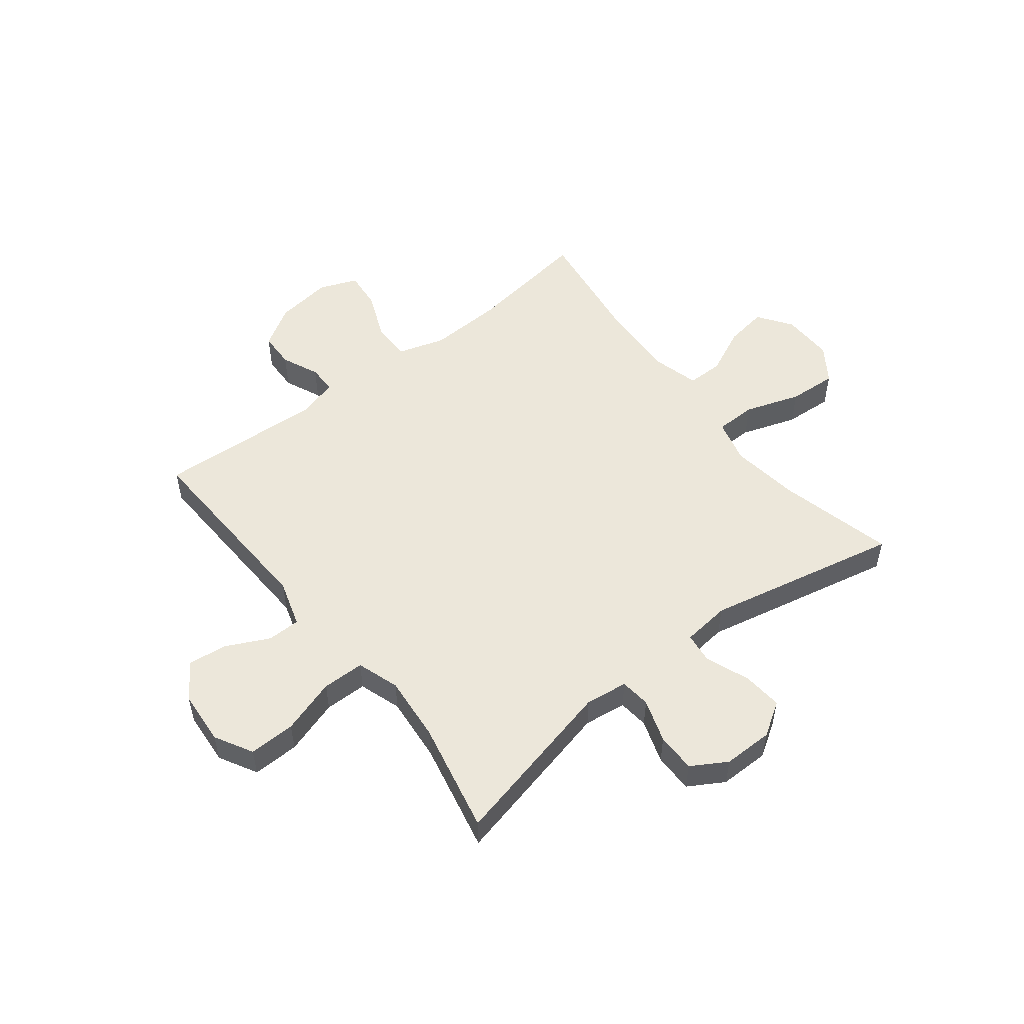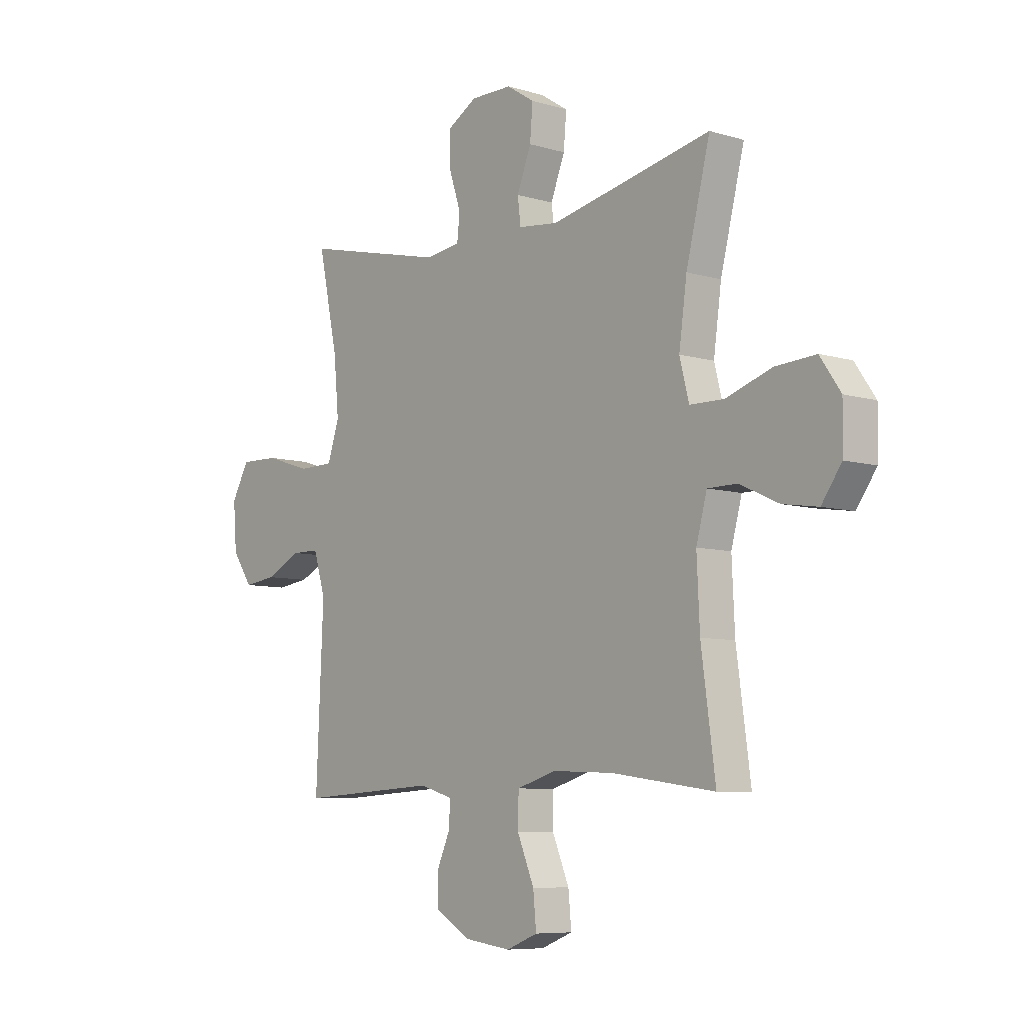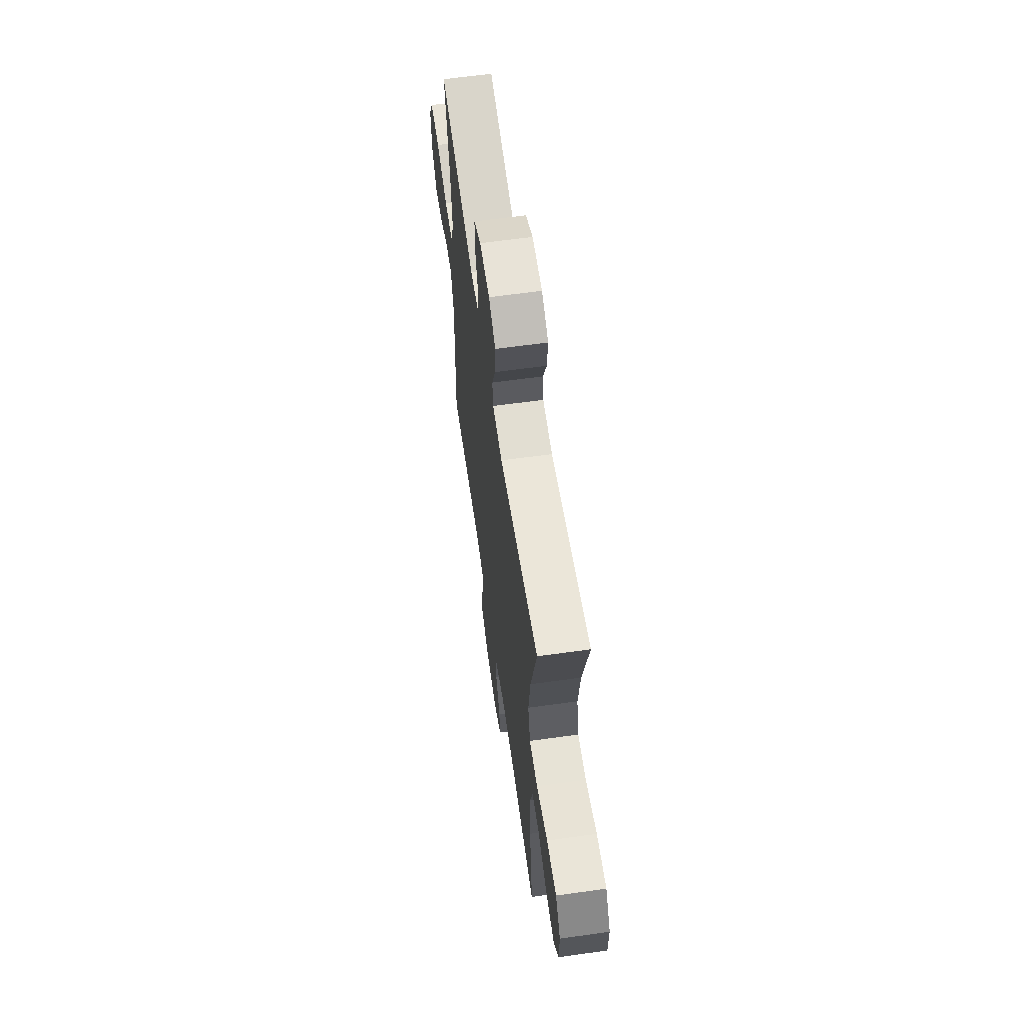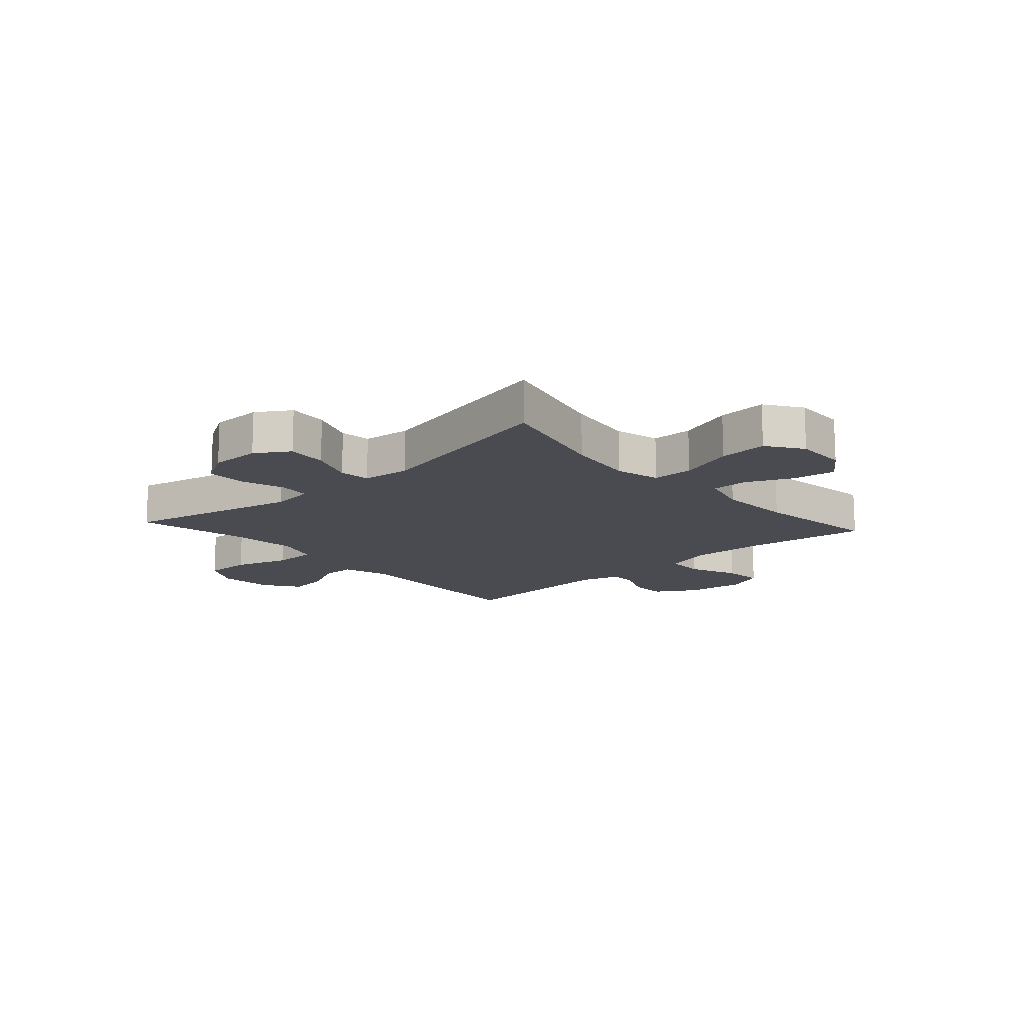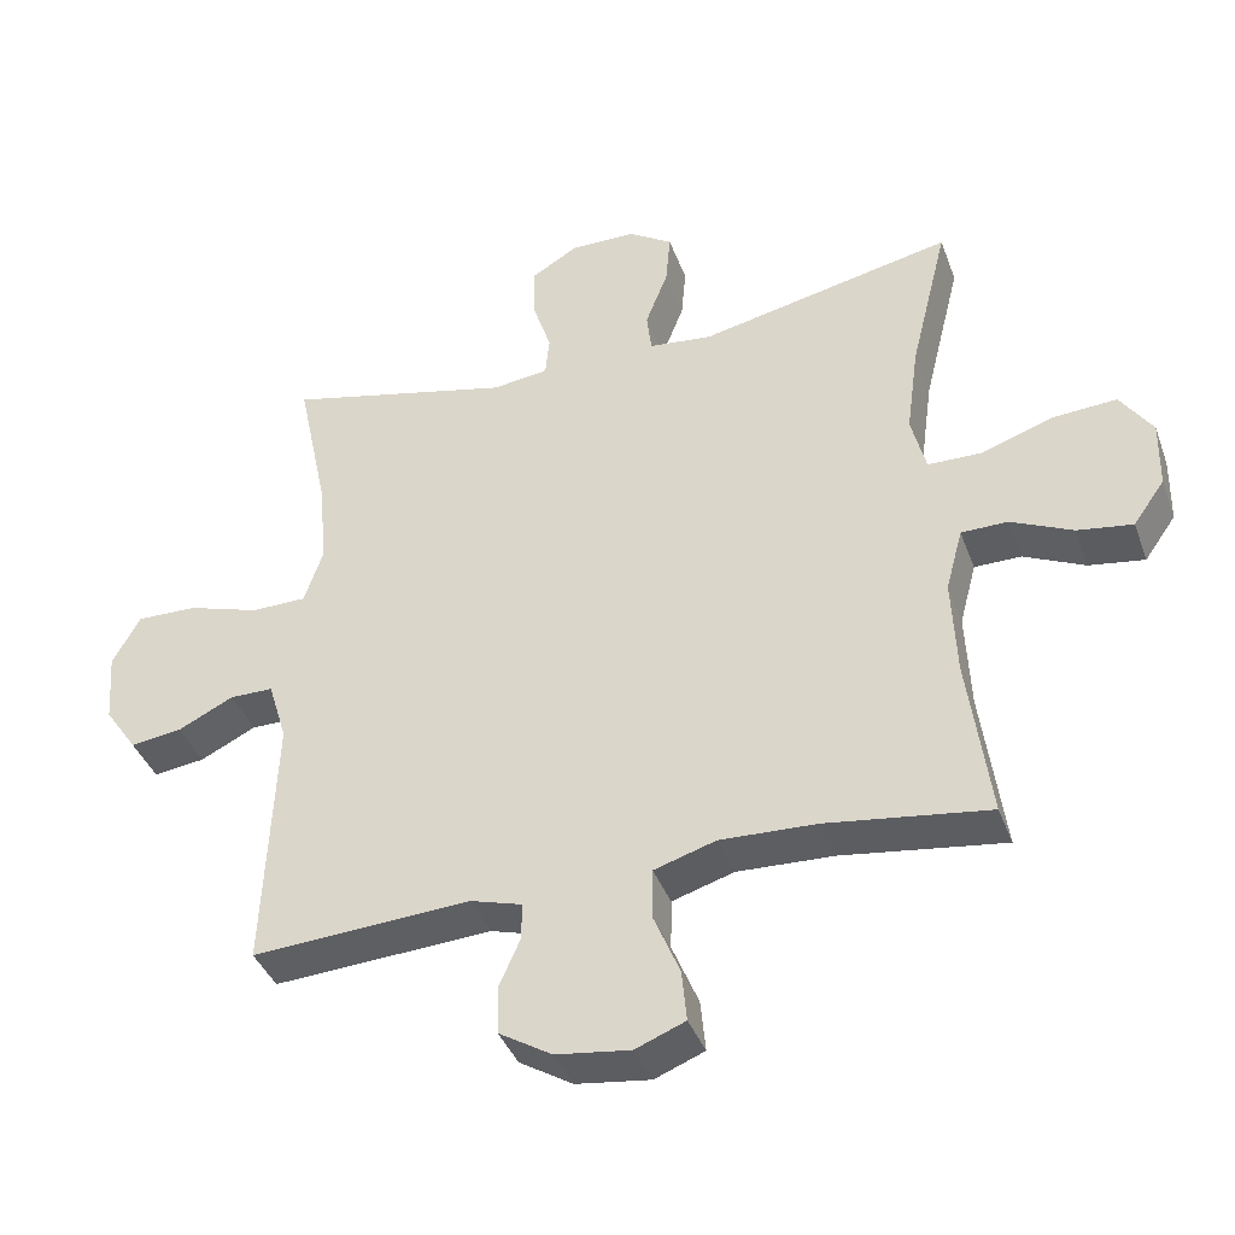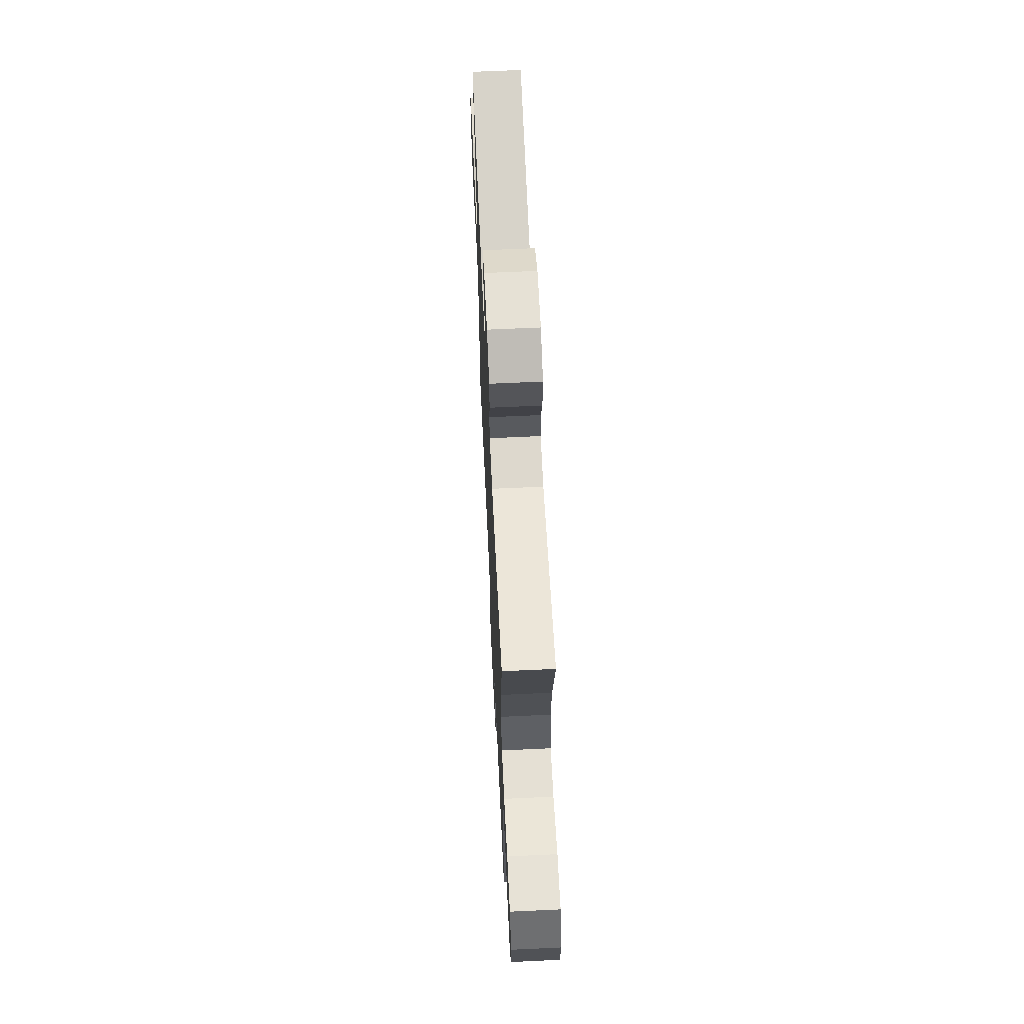
<metadata>
{"format":"obj","ext":"obj","renderer":"f3d","projection":"perspective","resolution":1024,"background":"white","views":[{"elev":52.9,"azim":-38.0,"up":"+Y"},{"elev":-7.4,"azim":49.5,"up":"+Z"},{"elev":62.0,"azim":81.9,"up":"+Z"},{"elev":-14.5,"azim":42.1,"up":"+Y"},{"elev":-39.2,"azim":19.2,"up":"+Z"},{"elev":64.7,"azim":-92.7,"up":"+Z"}]}
</metadata>
<code>
o path6688
v -0.4469 0.0375 0.3171
v -0.4357 0.0375 0.1961
v -0.4616 0.0375 0.1186
v -0.5391 0.0375 0.1175
v -0.64 0.0375 0.1492
v -0.7252 0.0375 0.1512
v -0.7638 0.0375 0.0815
v -0.7562 0.0375 -0.01762
v -0.7109 0.0375 -0.0832
v -0.6389 0.0375 -0.07399
v -0.561 0.0375 -0.0358
v -0.5005 0.0375 -0.03621
v -0.4742 0.0375 -0.1219
v -0.4901 0.0375 -0.4815
v -0.1843 0.0375 -0.4632
v -0.1122 0.0375 -0.4843
v -0.1127 0.0375 -0.5357
v -0.1427 0.0375 -0.6037
v -0.1409 0.0375 -0.6692
v -0.06657 0.0375 -0.7145
v 0.03728 0.0375 -0.7283
v 0.1067 0.0375 -0.7007
v 0.09989 0.0375 -0.6292
v 0.06295 0.0375 -0.5411
v 0.06408 0.0375 -0.4712
v 0.1505 0.0375 -0.4447
v 0.2852 0.0375 -0.4502
v 0.5116 0.0375 -0.4815
v 0.4807 0.0375 -0.2526
v 0.4745 0.0375 -0.1163
v 0.4981 0.0375 -0.02913
v 0.5631 0.0375 -0.02855
v 0.6488 0.0375 -0.06797
v 0.726 0.0375 -0.0797
v 0.7697 0.0375 -0.01775
v 0.7715 0.0375 0.07706
v 0.7267 0.0375 0.1422
v 0.6381 0.0375 0.1363
v 0.5371 0.0375 0.102
v 0.4625 0.0375 0.103
v 0.4419 0.0375 0.1836
v 0.4591 0.0375 0.3092
v 0.5116 0.0375 0.5204
v 0.1573 0.0375 0.4445
v 0.06956 0.0375 0.4543
v 0.06278 0.0375 0.5104
v 0.09395 0.0375 0.5905
v 0.1003 0.0375 0.6633
v 0.03906 0.0375 0.7025
v -0.0525 0.0375 0.7028
v -0.1172 0.0375 0.6644
v -0.1169 0.0375 0.5925
v -0.09062 0.0375 0.513
v -0.09636 0.0375 0.4571
v -0.1743 0.0375 0.4468
v -0.4901 0.0375 0.5204
v -0.4469 -0.0375 0.3171
v -0.4357 -0.0375 0.1961
v -0.4616 -0.0375 0.1186
v -0.5391 -0.0375 0.1175
v -0.64 -0.0375 0.1492
v -0.7252 -0.0375 0.1512
v -0.7638 -0.0375 0.0815
v -0.7562 -0.0375 -0.01762
v -0.7109 -0.0375 -0.0832
v -0.6389 -0.0375 -0.07399
v -0.561 -0.0375 -0.0358
v -0.5005 -0.0375 -0.03621
v -0.4742 -0.0375 -0.1219
v -0.4901 -0.0375 -0.4815
v -0.1843 -0.0375 -0.4632
v -0.1122 -0.0375 -0.4843
v -0.1127 -0.0375 -0.5357
v -0.1427 -0.0375 -0.6037
v -0.1409 -0.0375 -0.6692
v -0.06657 -0.0375 -0.7145
v 0.03728 -0.0375 -0.7283
v 0.1067 -0.0375 -0.7007
v 0.09989 -0.0375 -0.6292
v 0.06295 -0.0375 -0.5411
v 0.06408 -0.0375 -0.4712
v 0.1505 -0.0375 -0.4447
v 0.2852 -0.0375 -0.4502
v 0.5116 -0.0375 -0.4815
v 0.4807 -0.0375 -0.2526
v 0.4745 -0.0375 -0.1163
v 0.4981 -0.0375 -0.02913
v 0.5631 -0.0375 -0.02855
v 0.6488 -0.0375 -0.06797
v 0.726 -0.0375 -0.0797
v 0.7697 -0.0375 -0.01775
v 0.7715 -0.0375 0.07706
v 0.7267 -0.0375 0.1422
v 0.6381 -0.0375 0.1363
v 0.5371 -0.0375 0.102
v 0.4625 -0.0375 0.103
v 0.4419 -0.0375 0.1836
v 0.4591 -0.0375 0.3092
v 0.5116 -0.0375 0.5204
v 0.1573 -0.0375 0.4445
v 0.06956 -0.0375 0.4543
v 0.06278 -0.0375 0.5104
v 0.09395 -0.0375 0.5905
v 0.1003 -0.0375 0.6633
v 0.03906 -0.0375 0.7025
v -0.0525 -0.0375 0.7028
v -0.1172 -0.0375 0.6644
v -0.1169 -0.0375 0.5925
v -0.09062 -0.0375 0.513
v -0.09636 -0.0375 0.4571
v -0.1743 -0.0375 0.4468
v -0.4901 -0.0375 0.5204
v -0.7252 0.0375 0.1512
v -0.7252 0.0375 0.1512
v -0.7638 0.0375 0.0815
v -0.7562 0.0375 -0.01762
v -0.7109 0.0375 -0.0832
v -0.7109 0.0375 -0.0832
v -0.64 0.0375 0.1492
v -0.6389 0.0375 -0.07399
v -0.5391 0.0375 0.1175
v -0.561 0.0375 -0.0358
v -0.5005 0.0375 -0.03621
v -0.5005 0.0375 -0.03621
v -0.4616 0.0375 0.1186
v -0.4616 0.0375 0.1186
v -0.4742 0.0375 -0.1219
v -0.4901 0.0375 -0.4815
v -0.4901 0.0375 -0.4815
v -0.4901 0.0375 0.5204
v -0.4901 0.0375 0.5204
v -0.4469 0.0375 0.3171
v -0.4357 0.0375 0.1961
v -0.1843 0.0375 -0.4632
v -0.1743 0.0375 0.4468
v -0.1122 0.0375 -0.4843
v -0.1122 0.0375 -0.4843
v -0.09636 0.0375 0.4571
v -0.09636 0.0375 0.4571
v -0.1127 0.0375 -0.5357
v -0.1427 0.0375 -0.6037
v -0.1409 0.0375 -0.6692
v -0.06657 0.0375 -0.7145
v -0.0525 0.0375 0.7028
v -0.1172 0.0375 0.6644
v -0.1169 0.0375 0.5925
v -0.09062 0.0375 0.513
v 0.03728 0.0375 -0.7283
v 0.03906 0.0375 0.7025
v 0.1067 0.0375 -0.7007
v 0.1067 0.0375 -0.7007
v 0.1003 0.0375 0.6633
v 0.1003 0.0375 0.6633
v 0.09395 0.0375 0.5905
v 0.06278 0.0375 0.5104
v 0.06956 0.0375 0.4543
v 0.06956 0.0375 0.4543
v 0.06295 0.0375 -0.5411
v 0.06408 0.0375 -0.4712
v 0.06408 0.0375 -0.4712
v 0.09989 0.0375 -0.6292
v 0.1505 0.0375 -0.4447
v 0.1573 0.0375 0.4445
v 0.2852 0.0375 -0.4502
v 0.5116 0.0375 0.5204
v 0.5116 0.0375 0.5204
v 0.4419 0.0375 0.1836
v 0.4591 0.0375 0.3092
v 0.4625 0.0375 0.103
v 0.4625 0.0375 0.103
v 0.5371 0.0375 0.102
v 0.4745 0.0375 -0.1163
v 0.4981 0.0375 -0.02913
v 0.4981 0.0375 -0.02913
v 0.4807 0.0375 -0.2526
v 0.5116 0.0375 -0.4815
v 0.5116 0.0375 -0.4815
v 0.5631 0.0375 -0.02855
v 0.6381 0.0375 0.1363
v 0.6488 0.0375 -0.06797
v 0.7267 0.0375 0.1422
v 0.726 0.0375 -0.0797
v 0.726 0.0375 -0.0797
v 0.7697 0.0375 -0.01775
v 0.7715 0.0375 0.07706
v -0.7252 -0.0375 0.1512
v -0.7252 -0.0375 0.1512
v -0.7638 -0.0375 0.0815
v -0.7562 -0.0375 -0.01762
v -0.7109 -0.0375 -0.0832
v -0.7109 -0.0375 -0.0832
v -0.64 -0.0375 0.1492
v -0.6389 -0.0375 -0.07399
v -0.5391 -0.0375 0.1175
v -0.561 -0.0375 -0.0358
v -0.5005 -0.0375 -0.03621
v -0.5005 -0.0375 -0.03621
v -0.4616 -0.0375 0.1186
v -0.4616 -0.0375 0.1186
v -0.4742 -0.0375 -0.1219
v -0.4901 -0.0375 -0.4815
v -0.4901 -0.0375 -0.4815
v -0.4901 -0.0375 0.5204
v -0.4901 -0.0375 0.5204
v -0.4469 -0.0375 0.3171
v -0.4357 -0.0375 0.1961
v -0.1843 -0.0375 -0.4632
v -0.1743 -0.0375 0.4468
v -0.1122 -0.0375 -0.4843
v -0.1122 -0.0375 -0.4843
v -0.09636 -0.0375 0.4571
v -0.09636 -0.0375 0.4571
v -0.1127 -0.0375 -0.5357
v -0.1427 -0.0375 -0.6037
v -0.1409 -0.0375 -0.6692
v -0.06657 -0.0375 -0.7145
v -0.0525 -0.0375 0.7028
v -0.1172 -0.0375 0.6644
v -0.1169 -0.0375 0.5925
v -0.09062 -0.0375 0.513
v 0.03728 -0.0375 -0.7283
v 0.03906 -0.0375 0.7025
v 0.1067 -0.0375 -0.7007
v 0.1067 -0.0375 -0.7007
v 0.1003 -0.0375 0.6633
v 0.1003 -0.0375 0.6633
v 0.09395 -0.0375 0.5905
v 0.06278 -0.0375 0.5104
v 0.06956 -0.0375 0.4543
v 0.06956 -0.0375 0.4543
v 0.06295 -0.0375 -0.5411
v 0.06408 -0.0375 -0.4712
v 0.06408 -0.0375 -0.4712
v 0.09989 -0.0375 -0.6292
v 0.1505 -0.0375 -0.4447
v 0.1573 -0.0375 0.4445
v 0.2852 -0.0375 -0.4502
v 0.5116 -0.0375 0.5204
v 0.5116 -0.0375 0.5204
v 0.4419 -0.0375 0.1836
v 0.4591 -0.0375 0.3092
v 0.4625 -0.0375 0.103
v 0.4625 -0.0375 0.103
v 0.5371 -0.0375 0.102
v 0.4745 -0.0375 -0.1163
v 0.4981 -0.0375 -0.02913
v 0.4981 -0.0375 -0.02913
v 0.4807 -0.0375 -0.2526
v 0.5116 -0.0375 -0.4815
v 0.5116 -0.0375 -0.4815
v 0.5631 -0.0375 -0.02855
v 0.6381 -0.0375 0.1363
v 0.6488 -0.0375 -0.06797
v 0.7267 -0.0375 0.1422
v 0.726 -0.0375 -0.0797
v 0.726 -0.0375 -0.0797
v 0.7697 -0.0375 -0.01775
v 0.7715 -0.0375 0.07706
f 232 198 200
f 189 192 188
f 252 258 254
f 234 221 223
f 207 200 201
f 228 211 229
f 240 229 242
f 213 214 216
f 242 235 245
f 235 198 232
f 219 220 228
f 193 192 189
f 192 195 194
f 234 216 221
f 225 222 227
f 188 192 186
f 245 235 248
f 206 208 205
f 193 189 190
f 205 208 203
f 253 252 251
f 242 245 246
f 244 251 252
f 241 236 240
f 232 207 209
f 208 206 211
f 231 216 234
f 231 209 213
f 236 229 240
f 248 235 237
f 211 206 198
f 229 198 235
f 242 229 235
f 248 237 249
f 213 216 231
f 200 198 196
f 196 194 195
f 242 246 244
f 246 251 244
f 253 257 258
f 257 253 255
f 220 211 228
f 211 198 229
f 218 219 217
f 252 253 258
f 207 232 200
f 219 227 217
f 232 209 231
f 238 236 241
f 198 194 196
f 195 192 193
f 216 214 215
f 222 217 227
f 227 219 228
f 114 7 63 187
f 7 8 64 63
f 8 118 191 64
f 5 6 62 61
f 9 10 66 65
f 4 5 61 60
f 10 11 67 66
f 11 124 197 67
f 126 4 60 199
f 12 13 69 68
f 13 129 202 69
f 131 1 57 204
f 2 3 59 58
f 1 2 58 57
f 14 15 71 70
f 55 56 112 111
f 15 137 210 71
f 139 55 111 212
f 17 18 74 73
f 18 19 75 74
f 19 20 76 75
f 50 51 107 106
f 51 52 108 107
f 52 53 109 108
f 16 17 73 72
f 53 54 110 109
f 20 21 77 76
f 49 50 106 105
f 21 151 224 77
f 153 49 105 226
f 47 48 104 103
f 46 47 103 102
f 157 46 102 230
f 24 160 233 80
f 23 24 80 79
f 22 23 79 78
f 25 26 82 81
f 44 45 101 100
f 26 27 83 82
f 166 44 100 239
f 41 42 98 97
f 170 41 97 243
f 39 40 96 95
f 30 174 247 86
f 29 30 86 85
f 177 29 85 250
f 27 28 84 83
f 42 43 99 98
f 31 32 88 87
f 38 39 95 94
f 32 33 89 88
f 37 38 94 93
f 33 183 256 89
f 34 35 91 90
f 36 37 93 92
f 35 36 92 91
f 159 127 125
f 116 115 119
f 179 181 185
f 161 150 148
f 134 128 127
f 155 156 138
f 167 169 156
f 140 143 141
f 169 172 162
f 162 159 125
f 146 155 147
f 120 116 119
f 119 121 122
f 161 148 143
f 152 154 149
f 115 113 119
f 172 175 162
f 133 132 135
f 120 117 116
f 132 130 135
f 180 178 179
f 169 173 172
f 171 179 178
f 168 167 163
f 159 136 134
f 135 138 133
f 158 161 143
f 158 140 136
f 163 167 156
f 175 164 162
f 138 125 133
f 156 162 125
f 169 162 156
f 175 176 164
f 140 158 143
f 127 123 125
f 123 122 121
f 169 171 173
f 173 171 178
f 180 185 184
f 184 182 180
f 147 155 138
f 138 156 125
f 145 144 146
f 179 185 180
f 134 127 159
f 146 144 154
f 159 158 136
f 165 168 163
f 125 123 121
f 122 120 119
f 143 142 141
f 149 154 144
f 154 155 146

</code>
